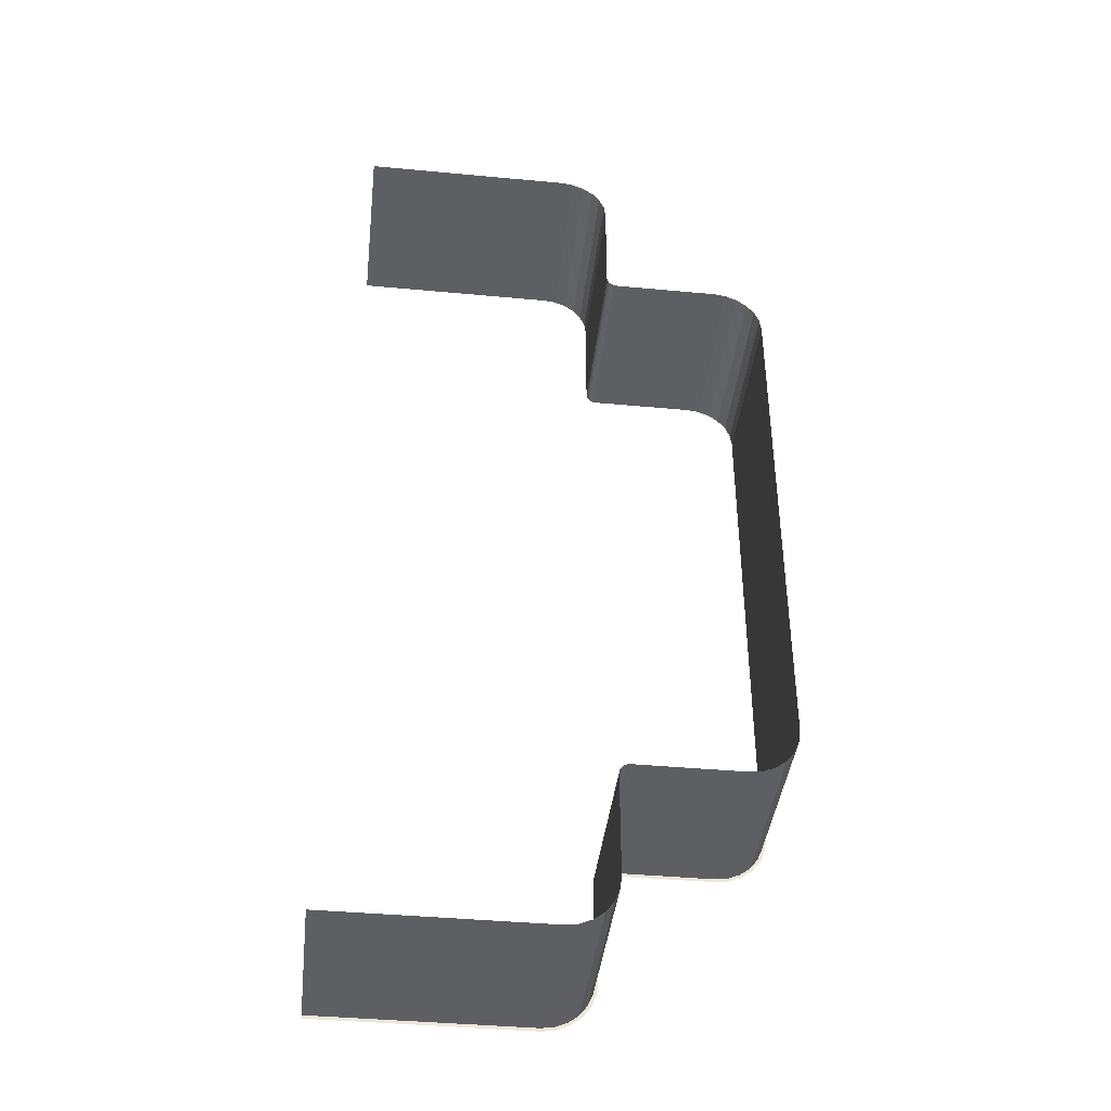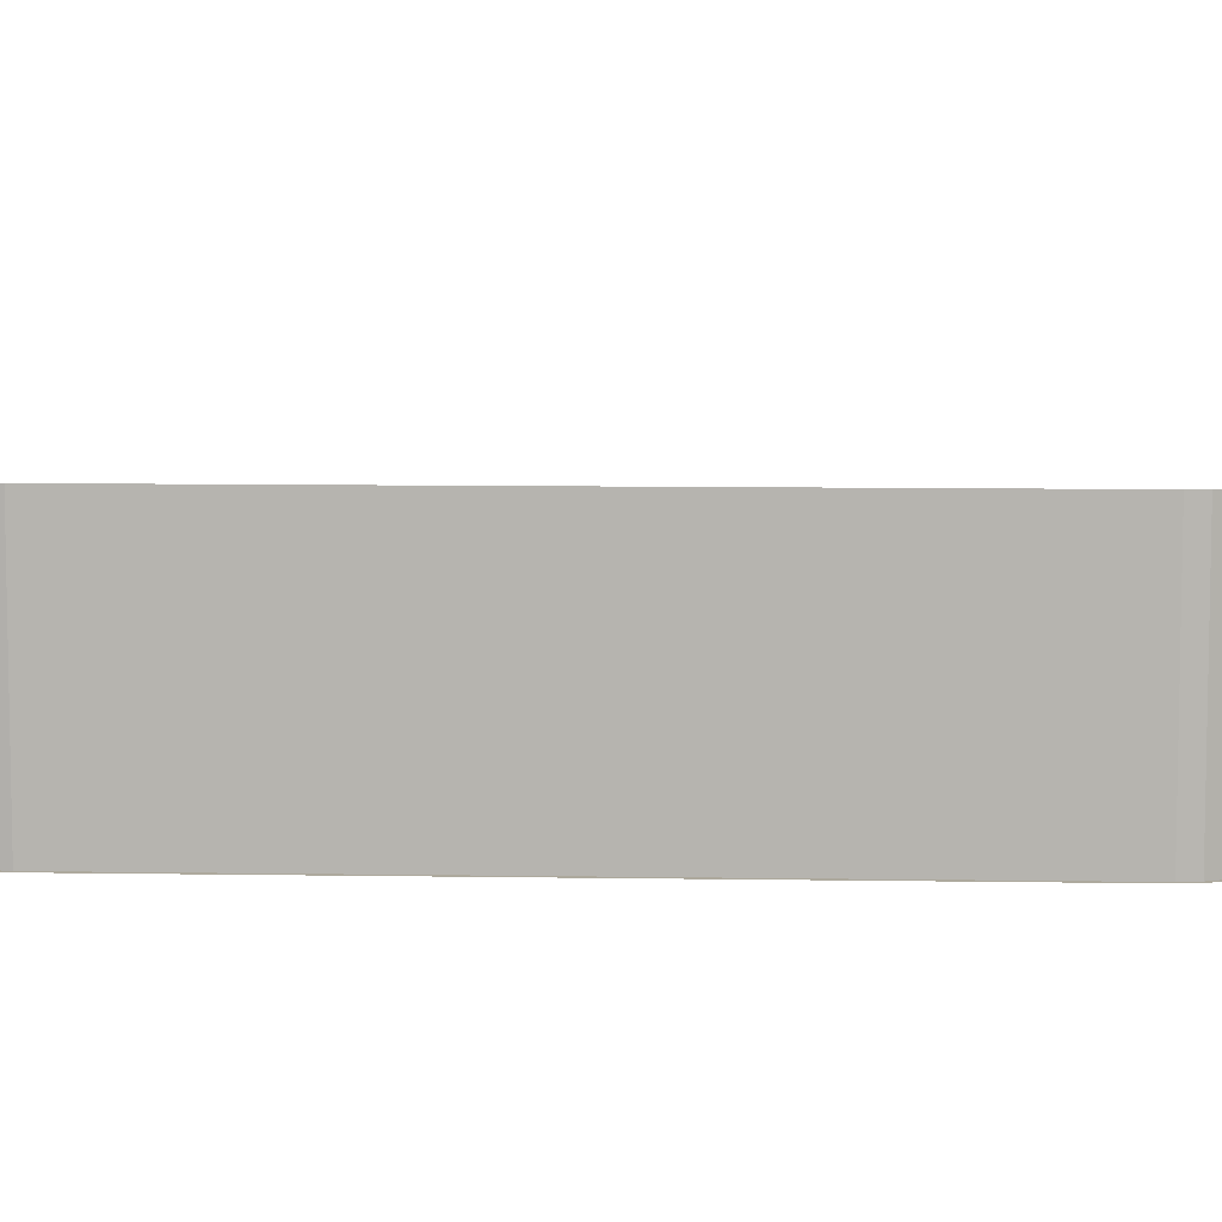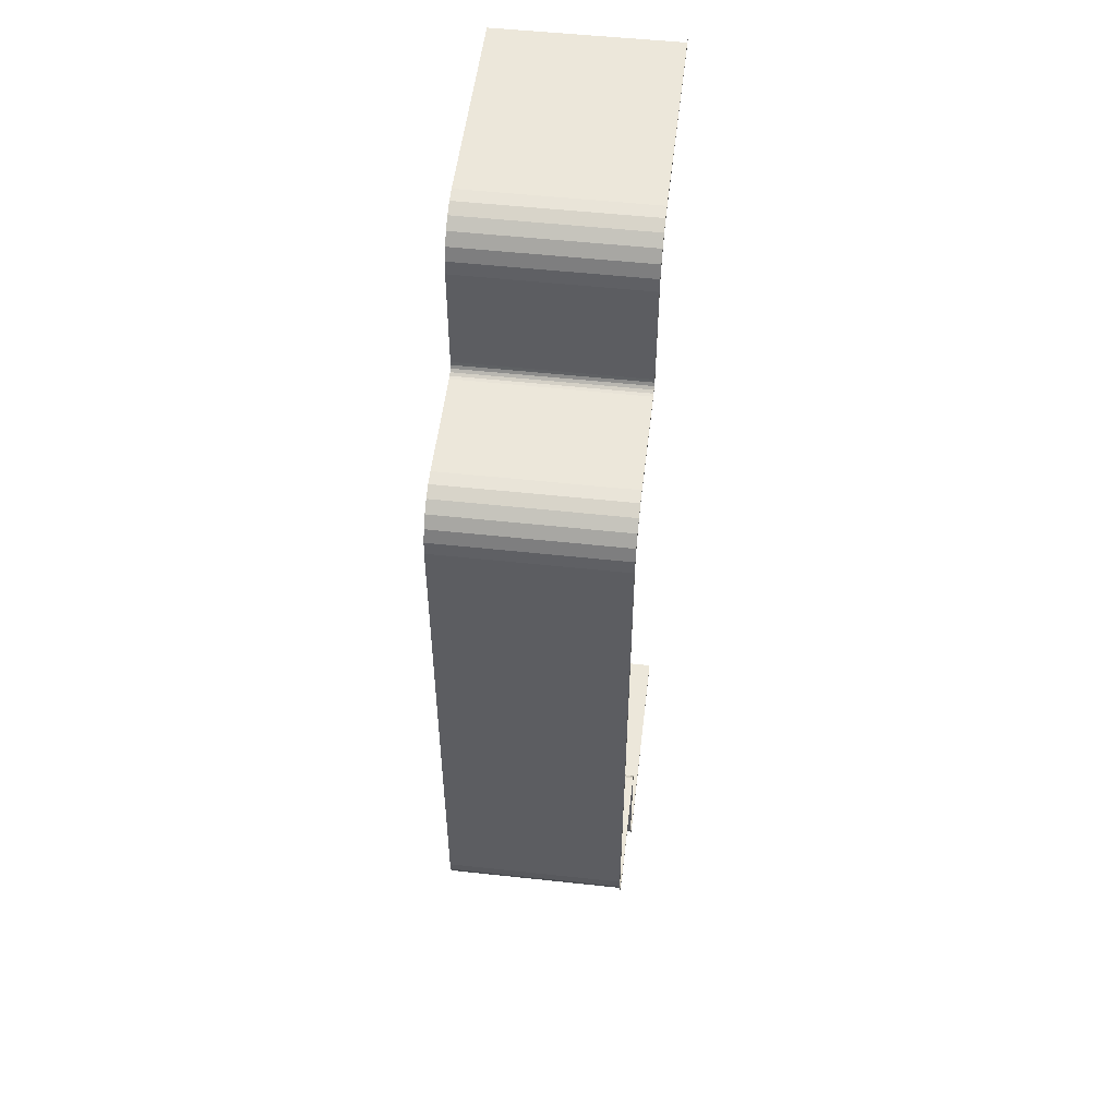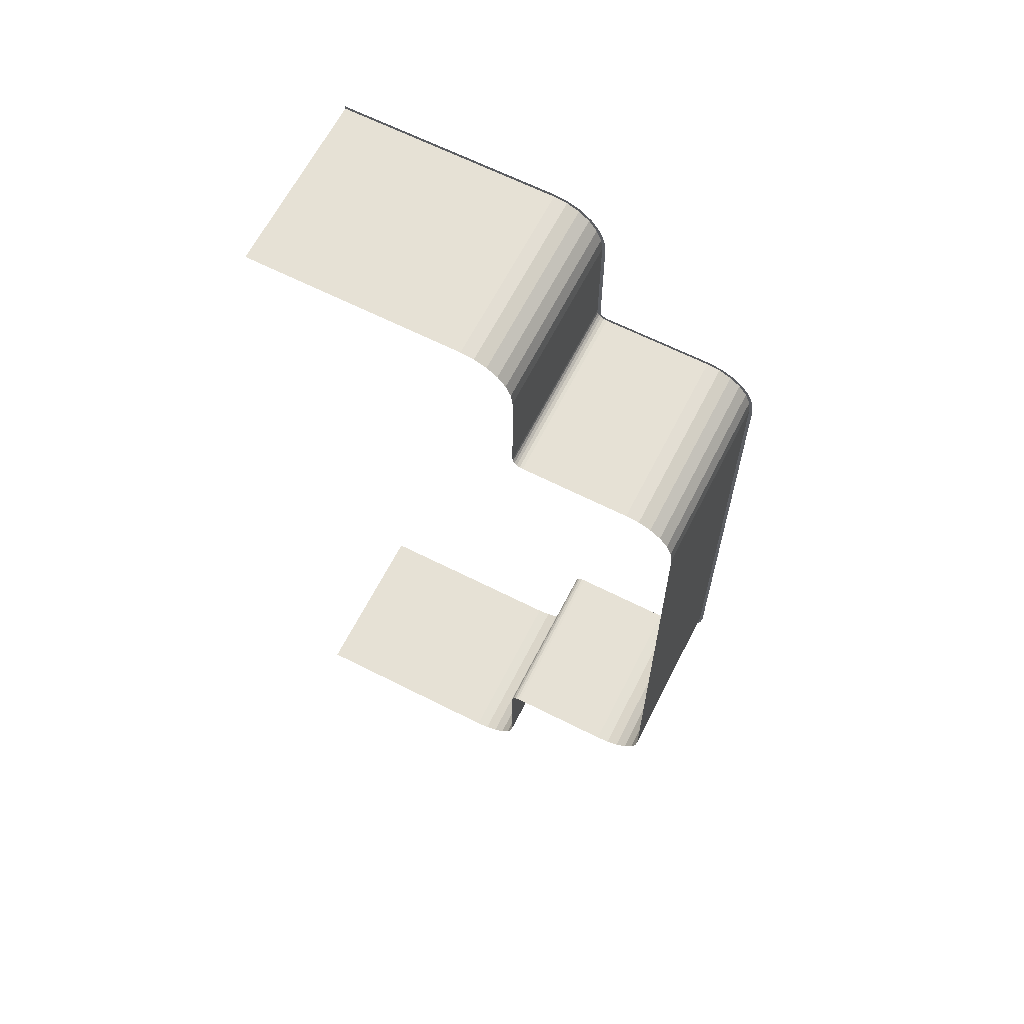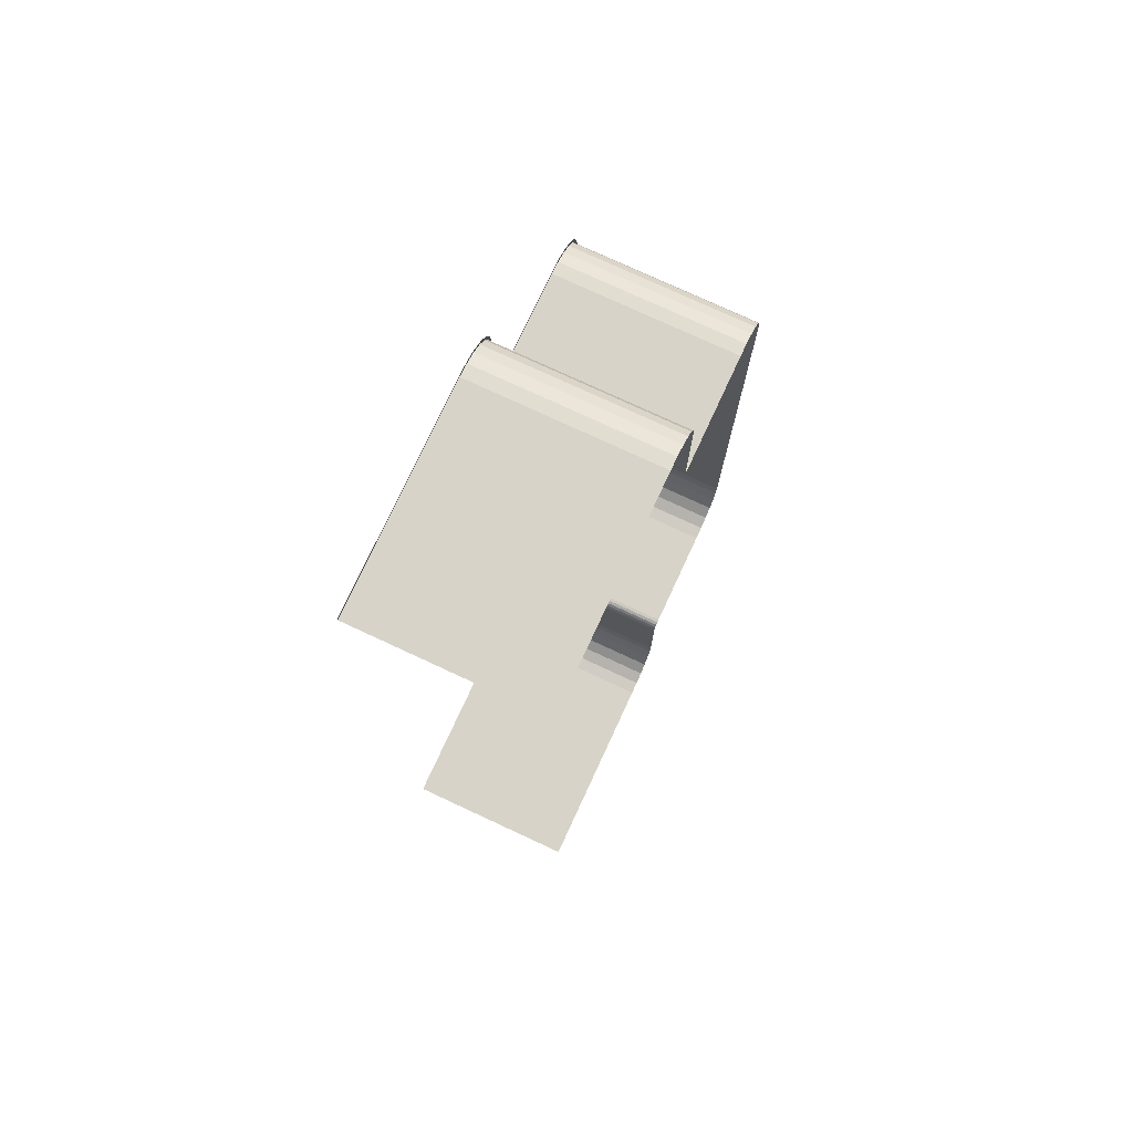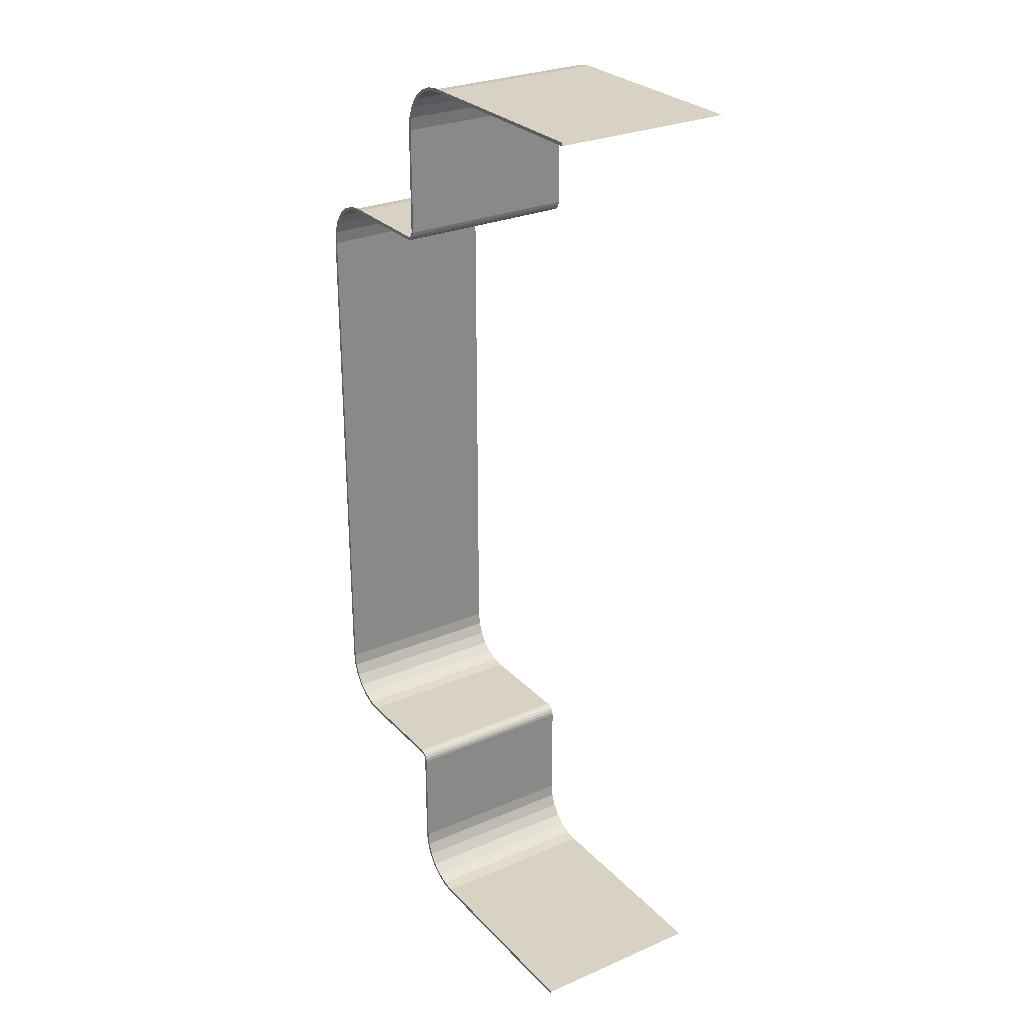
<metadata>
{"format":"obj","ext":"obj","renderer":"f3d","projection":"perspective","resolution":1024,"background":"white","views":[{"elev":-40.9,"azim":173.5,"up":"+Z"},{"elev":8.8,"azim":-87.5,"up":"+Y"},{"elev":52.2,"azim":-83.3,"up":"+Z"},{"elev":64.6,"azim":-153.0,"up":"+Z"},{"elev":76.4,"azim":114.9,"up":"+Z"},{"elev":27.7,"azim":56.7,"up":"+Z"}]}
</metadata>
<code>
g default
v -24.19 1.932 -2.996
v -24.38 1.932 -2.996
v -24.19 1.932 2.996
v -24.38 1.932 2.996
v -24.19 1.932 0
v -24.38 1.932 0
v -24.19 1.932 8.989
v -24.38 1.932 8.989
v -24.19 1.932 5.992
v -24.38 1.932 5.992
v -24.19 1.932 14.98
v -24.38 1.932 14.98
v -24.19 1.932 11.98
v -24.38 1.932 11.98
v -21.38 1.932 17.79
v -21.38 1.932 17.98
v -22.16 1.932 17.88
v -22.11 1.932 17.7
v -22.88 1.932 17.58
v -22.79 1.932 17.42
v -23.5 1.932 17.1
v -23.37 1.932 16.97
v -23.98 1.932 16.48
v -23.82 1.932 16.39
v -24.28 1.932 15.76
v -24.1 1.932 15.71
v -24.19 1.932 -8.989
v -24.38 1.932 -8.989
v -24.19 1.932 -5.992
v -24.38 1.932 -5.992
v -24.19 1.932 -14.98
v -24.38 1.932 -14.98
v -24.28 1.932 -15.76
v -24.1 1.932 -15.71
v -23.98 1.932 -16.48
v -23.82 1.932 -16.39
v -23.5 1.932 -17.1
v -23.37 1.932 -16.97
v -22.88 1.932 -17.58
v -22.79 1.932 -17.42
v -22.16 1.932 -17.88
v -22.11 1.932 -17.7
v -21.38 1.932 -17.98
v -21.38 1.932 -17.79
v -24.19 1.932 -11.98
v -24.38 1.932 -11.98
v -15.39 1.932 -17.79
v -15.39 1.932 -17.98
v -18.39 1.932 -17.79
v -18.39 1.932 -17.98
v -15.39 1.932 17.79
v -15.39 1.932 17.98
v -18.39 1.932 17.79
v -18.39 1.932 17.98
v -14.8 1.932 -18.39
v -14.98 1.932 -18.39
v -14.83 1.932 -18.2
v -15 1.932 -18.26
v -14.91 1.932 -18.04
v -15.06 1.932 -18.15
v -15.04 1.932 -17.91
v -15.15 1.932 -18.06
v -15.21 1.932 -17.82
v -15.26 1.932 -18
v -14.8 1.932 -24.38
v -14.98 1.932 -24.38
v -14.8 1.932 -21.38
v -14.98 1.932 -21.38
v -15.21 1.932 17.82
v -15.26 1.932 18
v -15.04 1.932 17.91
v -15.15 1.932 18.06
v -14.91 1.932 18.04
v -15.06 1.932 18.15
v -14.83 1.932 18.2
v -15 1.932 18.26
v -14.8 1.932 18.39
v -14.98 1.932 18.39
v -14.8 1.932 24.38
v -14.98 1.932 24.38
v -14.8 1.932 21.38
v -14.98 1.932 21.38
v -11.98 1.932 27.19
v -11.98 1.932 27.38
v -12.76 1.932 27.27
v -12.71 1.932 27.09
v -13.48 1.932 26.97
v -13.39 1.932 26.81
v -14.1 1.932 26.5
v -13.97 1.932 26.37
v -14.58 1.932 25.88
v -14.42 1.932 25.78
v -14.88 1.932 25.15
v -14.7 1.932 25.11
v -14.88 1.932 -25.15
v -14.7 1.932 -25.11
v -14.58 1.932 -25.88
v -14.42 1.932 -25.78
v -14.1 1.932 -26.5
v -13.97 1.932 -26.37
v -13.48 1.932 -26.97
v -13.39 1.932 -26.81
v -12.76 1.932 -27.27
v -12.71 1.932 -27.09
v -11.98 1.932 -27.38
v -11.98 1.932 -27.19
v -5.992 1.932 27.19
v -5.992 1.932 27.38
v -8.989 1.932 27.19
v -8.989 1.932 27.38
v -5.992 1.932 -27.19
v -5.992 1.932 -27.38
v -8.989 1.932 -27.19
v -8.989 1.932 -27.38
v -1e-05 1.932 27.19
v -1e-05 1.932 27.38
v -2.996 1.932 27.19
v -2.996 1.932 27.38
v 0 1.932 -27.19
v 0 1.932 -27.38
v -2.996 1.932 -27.19
v -2.996 1.932 -27.38
v -24.19 12.05 2.996
v -24.19 12.05 0
v -24.19 12.05 -2.996
v -24.19 12.05 8.989
v -24.19 12.05 5.992
v -24.19 12.05 14.98
v -24.19 12.05 11.98
v -21.38 12.05 17.79
v -22.11 12.05 17.7
v -22.79 12.05 17.42
v -23.37 12.05 16.97
v -23.82 12.05 16.39
v -24.1 12.05 15.71
v -24.19 12.05 -5.992
v -24.19 12.05 -8.989
v -24.19 12.05 -14.98
v -24.1 12.05 -15.71
v -23.82 12.05 -16.39
v -23.37 12.05 -16.97
v -22.79 12.05 -17.42
v -22.11 12.05 -17.7
v -21.38 12.05 -17.79
v -24.19 12.05 -11.98
v -18.39 12.05 -17.79
v -15.39 12.05 -17.79
v -15.39 12.05 17.79
v -18.39 12.05 17.79
v -14.83 12.05 -18.2
v -14.8 12.05 -18.39
v -14.91 12.05 -18.04
v -15.04 12.05 -17.91
v -15.21 12.05 -17.82
v -14.8 12.05 -21.38
v -14.8 12.05 -24.38
v -15.21 12.05 17.82
v -15.04 12.05 17.91
v -14.91 12.05 18.04
v -14.83 12.05 18.2
v -14.8 12.05 18.39
v -14.8 12.05 24.38
v -14.8 12.05 21.38
v -11.98 12.05 27.19
v -12.71 12.05 27.09
v -13.39 12.05 26.81
v -13.97 12.05 26.37
v -14.42 12.05 25.78
v -14.7 12.05 25.11
v -14.7 12.05 -25.11
v -14.42 12.05 -25.78
v -13.97 12.05 -26.37
v -13.39 12.05 -26.81
v -12.71 12.05 -27.09
v -11.98 12.05 -27.19
v -5.992 12.05 27.19
v -8.989 12.05 27.19
v -8.989 12.05 -27.19
v -5.992 12.05 -27.19
v -1e-05 12.05 27.19
v -2.996 12.05 27.19
v -2.996 12.05 -27.19
v 0 12.05 -27.19
g walls
f 4 6 5 3
f 6 2 1 5
f 8 10 9 7
f 10 4 3 9
f 12 14 13 11
f 14 8 7 13
f 18 15 16 17
f 20 18 17 19
f 22 20 19 21
f 24 22 21 23
f 26 24 23 25
f 11 26 25 12
f 2 30 29 1
f 30 28 27 29
f 34 31 32 33
f 36 34 33 35
f 38 36 35 37
f 40 38 37 39
f 42 40 39 41
f 44 42 41 43
f 28 46 45 27
f 46 32 31 45
f 43 50 49 44
f 50 48 47 49
f 52 54 53 51
f 54 16 15 53
f 58 56 55 57
f 60 58 57 59
f 62 60 59 61
f 64 62 61 63
f 48 64 63 47
f 56 68 67 55
f 68 66 65 67
f 70 52 51 69
f 72 70 69 71
f 74 72 71 73
f 76 74 73 75
f 78 76 75 77
f 80 82 81 79
f 82 78 77 81
f 86 83 84 85
f 88 86 85 87
f 90 88 87 89
f 92 90 89 91
f 94 92 91 93
f 79 94 93 80
f 96 65 66 95
f 98 96 95 97
f 100 98 97 99
f 102 100 99 101
f 104 102 101 103
f 106 104 103 105
f 108 110 109 107
f 110 84 83 109
f 105 114 113 106
f 114 112 111 113
f 116 118 117 115
f 118 108 107 117
f 112 122 121 111
f 122 120 119 121
f 5 124 123 3
f 1 125 124 5
f 9 127 126 7
f 3 123 127 9
f 13 129 128 11
f 7 126 129 13
f 18 131 130 15
f 20 132 131 18
f 22 133 132 20
f 24 134 133 22
f 26 135 134 24
f 11 128 135 26
f 29 136 125 1
f 27 137 136 29
f 34 139 138 31
f 36 140 139 34
f 38 141 140 36
f 40 142 141 38
f 42 143 142 40
f 44 144 143 42
f 45 145 137 27
f 31 138 145 45
f 49 146 144 44
f 47 147 146 49
f 53 149 148 51
f 15 130 149 53
f 55 151 150 57
f 57 150 152 59
f 59 152 153 61
f 61 153 154 63
f 63 154 147 47
f 67 155 151 55
f 65 156 155 67
f 51 148 157 69
f 69 157 158 71
f 71 158 159 73
f 73 159 160 75
f 75 160 161 77
f 81 163 162 79
f 77 161 163 81
f 86 165 164 83
f 88 166 165 86
f 90 167 166 88
f 92 168 167 90
f 94 169 168 92
f 79 162 169 94
f 96 170 156 65
f 98 171 170 96
f 100 172 171 98
f 102 173 172 100
f 104 174 173 102
f 106 175 174 104
f 109 177 176 107
f 83 164 177 109
f 113 178 175 106
f 111 179 178 113
f 117 181 180 115
f 107 176 181 117
f 121 182 179 111
f 119 183 182 121

</code>
